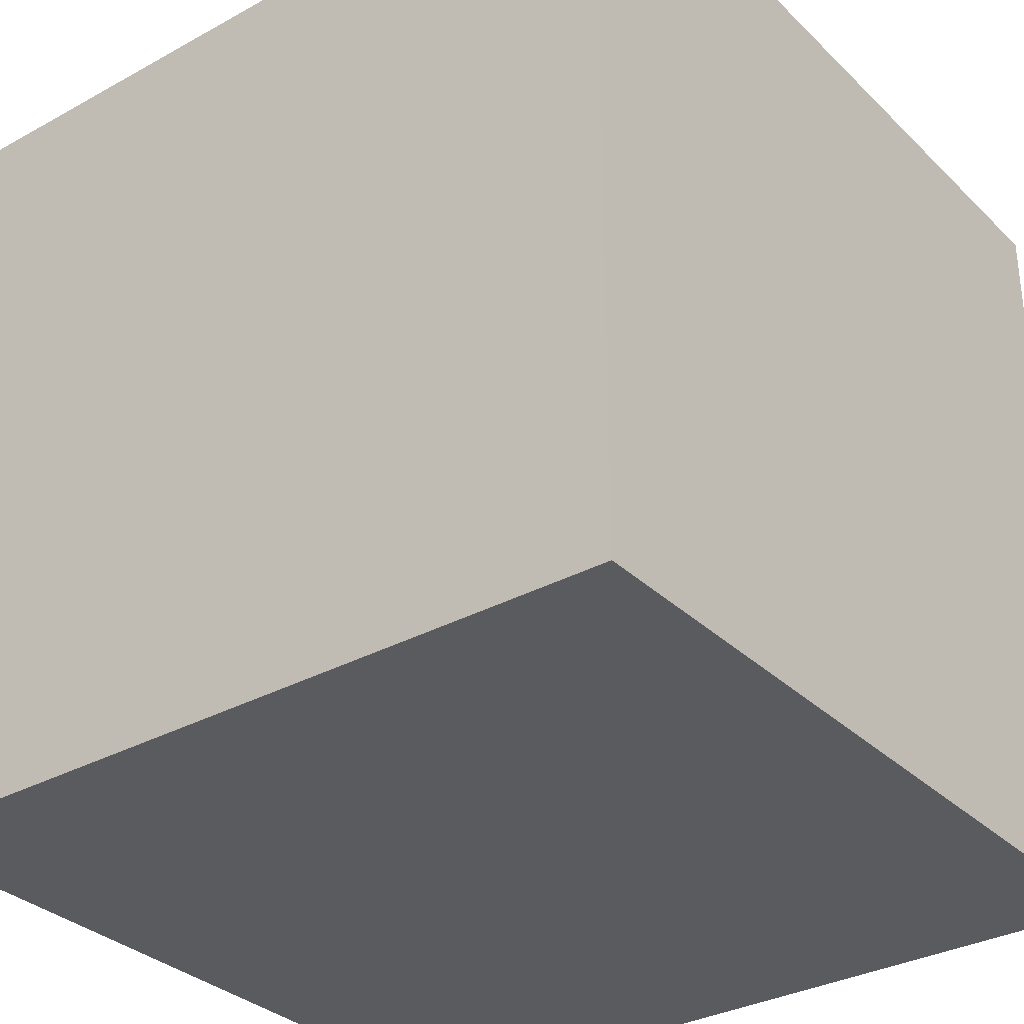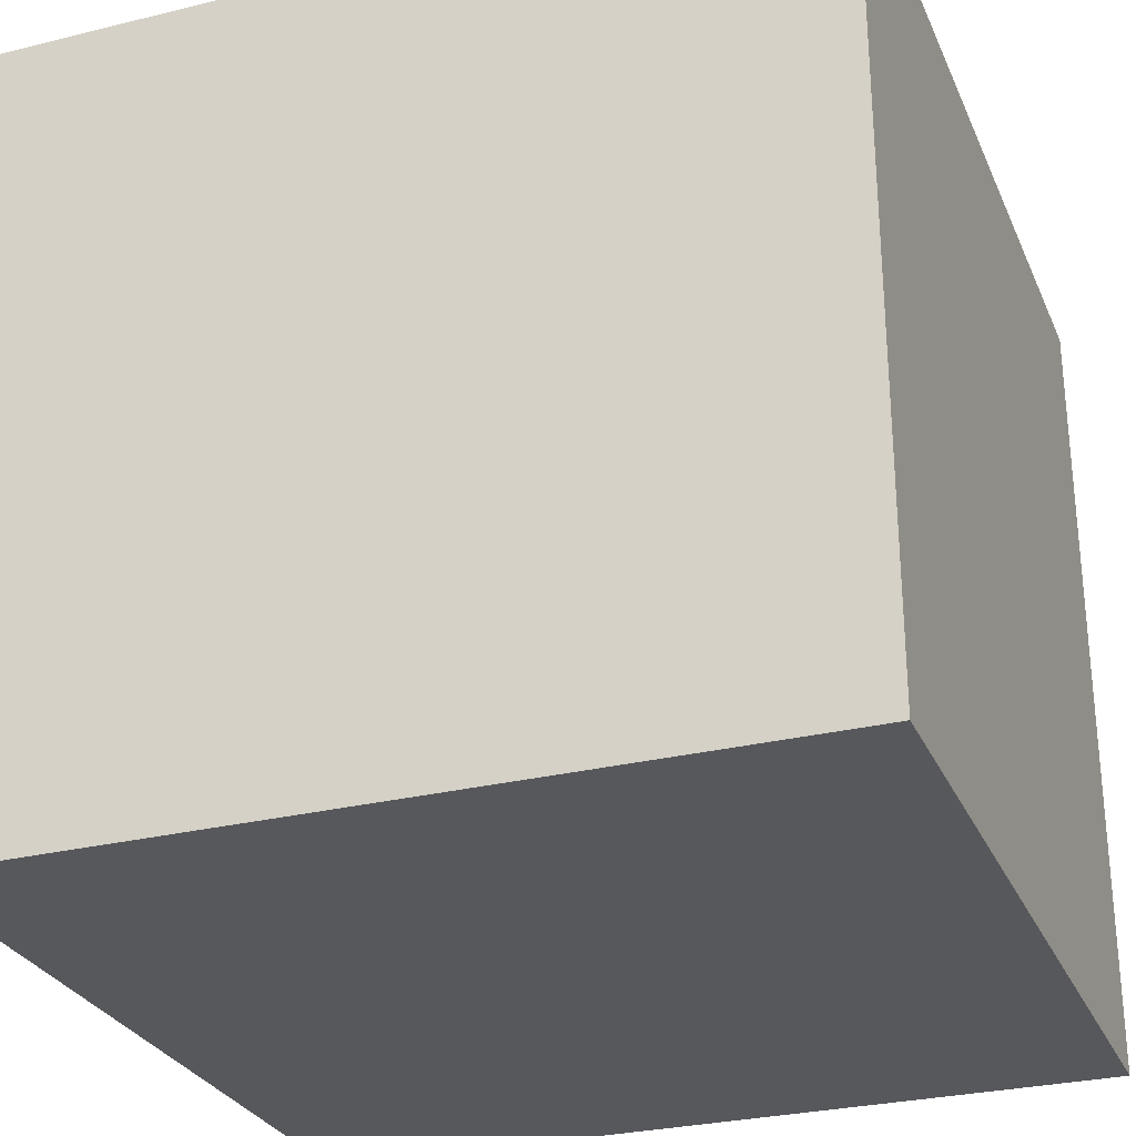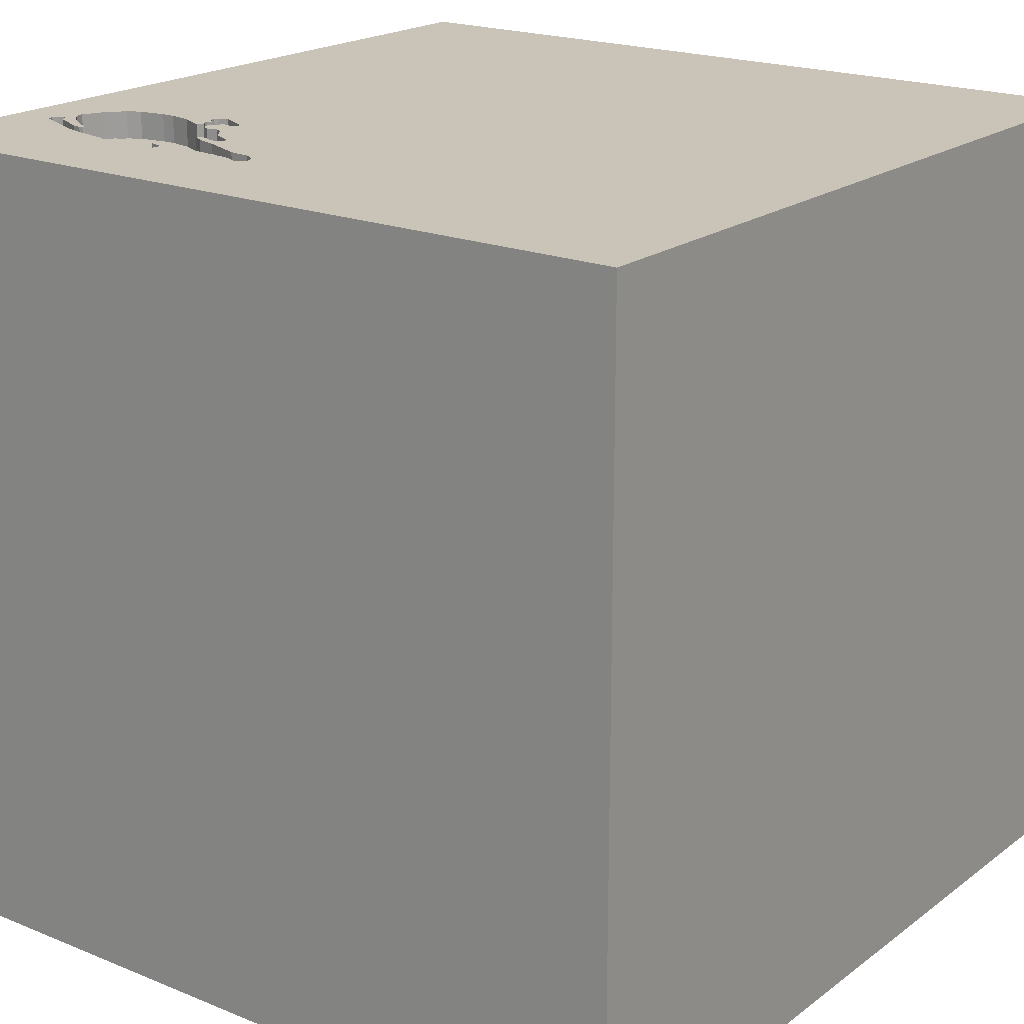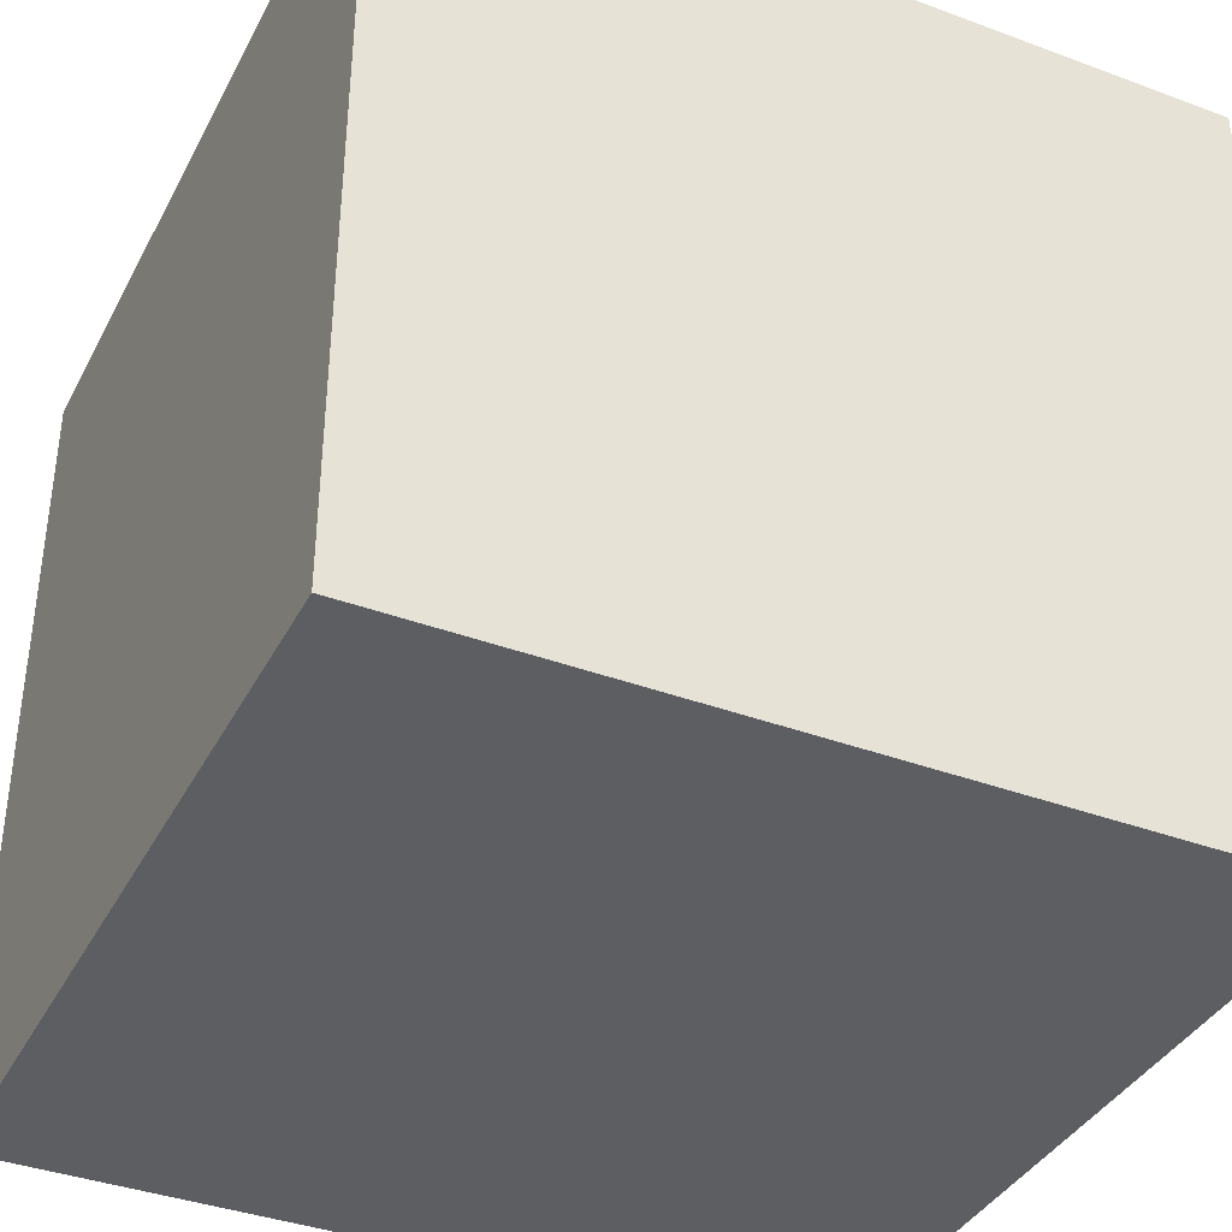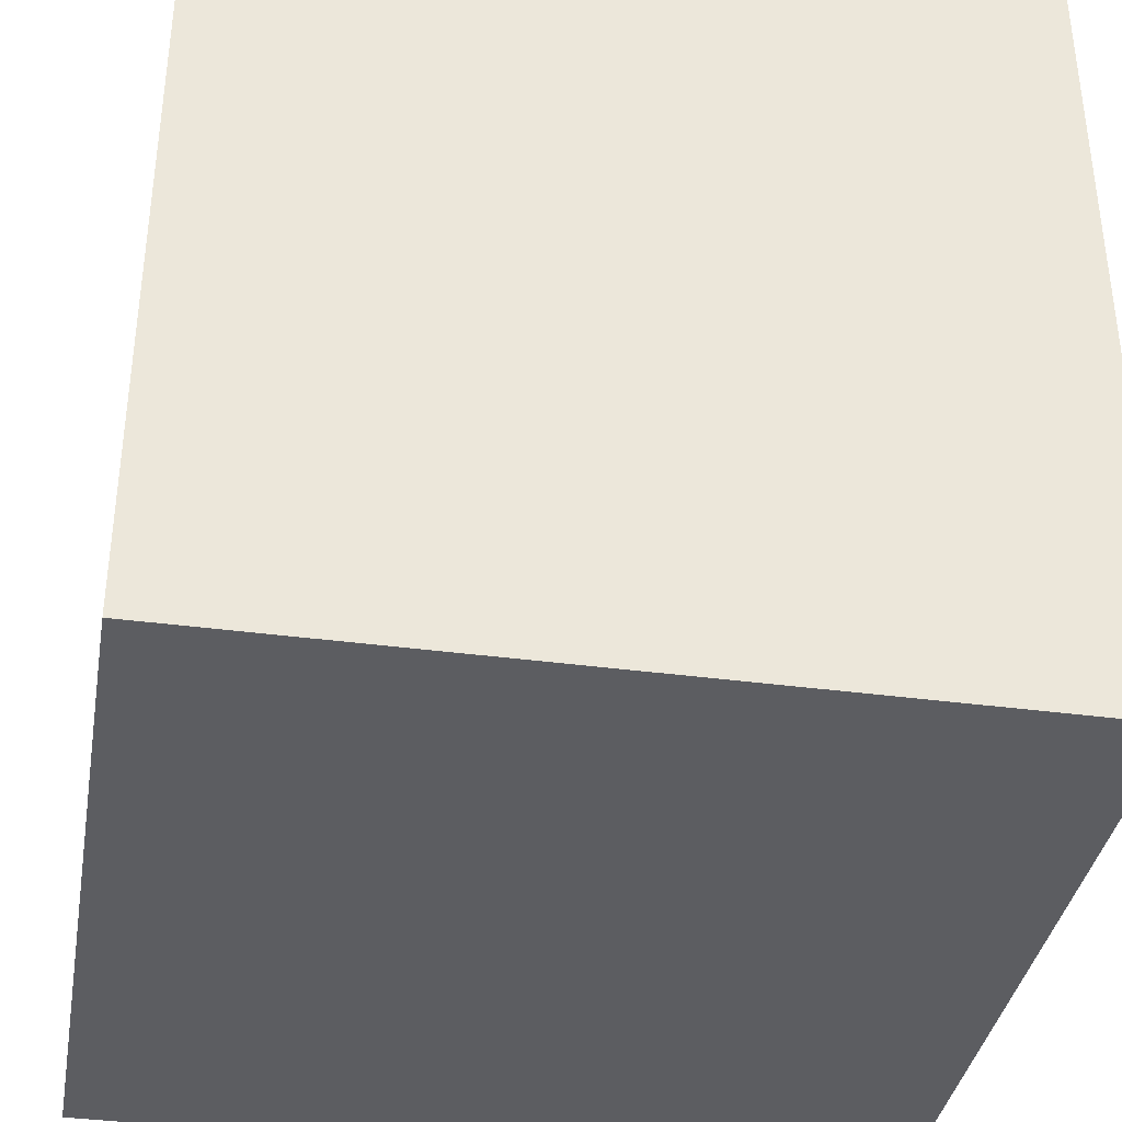
<metadata>
{"format":"obj","ext":"obj","renderer":"f3d","projection":"perspective","resolution":1024,"background":"white","views":[{"elev":-32.5,"azim":37.4,"up":"+Z"},{"elev":-28.6,"azim":-69.7,"up":"+Y"},{"elev":19.9,"azim":-53.1,"up":"+Y"},{"elev":-38.2,"azim":154.8,"up":"+Y"},{"elev":-37.1,"azim":80.2,"up":"+Z"}]}
</metadata>
<code>
o chopper_197
v -0.7017 1.5 -1.162
v -1.134 1.5 -0.6983
v -1.115 1.5 -0.689
v -1.115 1.4 -0.689
v -0.7017 1.4 -1.162
v -0.7915 1.5 -1.262
v -1.089 1.5 -0.891
v -0.686 1.5 -1.016
v -0.686 1.4 -1.016
v -0.6931 1.5 -0.734
v -0.6602 1.5 -0.7133
v -0.6716 1.5 -0.7093
v -1.092 1.5 -1.073
v -1.092 1.4 -1.073
v -0.568 0.6982 -1.5
v -1.016 0.1432 1.5
v -1.055 -1.5 -0.3385
v -0.9363 1.5 -1.318
v -0.9373 1.5 -1.256
v -0.9375 1.5 -1.354
v -0.9375 1.5 -0.5208
v -0.3117 1.5 0.0822
v 0.2889 -0.5998 -1.5
v -0.9656 1.5 -1.346
v -0.9656 1.4 -1.346
v -1.074 1.5 -0.5073
v -1.111 1.5 -0.3301
v -0.6941 1.5 -0.9742
v -1.065 1.5 -1.17
v -1.154 1.5 -0.746
v -1.018 1.5 -1.128
v -0.702 1.5 -0.9335
v -0.702 1.4 -0.9335
v -0.7273 1.5 -1.208
v -0.683 1.5 -0.8243
v -0.683 1.4 -0.8243
v 0.4427 0.1562 1.5
v 1.5 1.5 -1.5
v 0.2214 1.172 1.5
v 0.4427 -0.4688 1.5
v 0.1302 -1.5 -0.8333
v 0.651 -1.5 0.4557
v 0.3516 -1.5 -0.1823
v 0.1432 -1.5 1.016
v 0.1042 -1.5 -1.5
v 0.2083 -1.5 -1.25
v -0.1302 -1.5 1.5
v 0.2344 0.5859 1.5
v -0.1562 1.5 -1.5
v -0.1302 1.5 1.5
v -0.6432 1.5 -0.8576
v -0.6432 1.4 -0.8576
v -1.07 1.5 -0.6245
v -0.7263 1.5 -0.7869
v -0.7669 1.5 -0.7885
v -1.065 1.4 -1.17
v -1.118 1.5 -0.9193
v -1.118 1.4 -0.9193
v -0.6867 1.5 -1.064
v 0.01302 -1.042 1.5
v -0.1562 -0.4688 1.5
v -0.2083 -1.5 0.5208
v -0.1562 -1.5 -0.4167
v -0.9537 1.5 -0.5783
v -1.111 1.4 -0.3301
v -0.8416 1.5 -0.653
v -0.8416 1.4 -0.653
v -1.089 1.5 -0.9006
v -1.089 1.4 -0.9006
v -1.122 1.5 -0.9404
v -1.122 1.4 -0.9404
v -0.7273 1.4 -1.208
v -0.6916 1.5 -0.757
v -1.045 1.5 -0.728
v 1.5 1.5 1.5
v 1.029 -0.2344 1.5
v 1.5 -1.5 -1.5
v 1.25 -1.5 0.2083
v -0.9373 1.4 -1.256
v -1.074 1.4 -0.5073
v -0.7799 1.5 -0.7614
v -0.7799 1.4 -0.7614
v -1.113 1.5 -0.9597
v -0.865 1.5 -1.298
v -0.865 1.4 -1.298
v -1.15 1.5 -0.7634
v -0.6867 1.4 -1.064
v -0.9824 1.5 -1.192
v -0.9824 1.4 -1.192
v -1.025 1.5 -0.3507
v -1.025 1.4 -0.3507
v -0.9318 1.5 -0.6535
v -0.9318 1.4 -0.6535
v -0.6602 1.4 -0.7133
v -0.6931 1.4 -0.734
v -0.69 1.5 -0.7801
v -0.69 1.4 -0.7801
v -0.9136 1.5 -0.5923
v -0.9136 1.4 -0.5923
v -1.107 1.5 -0.3091
v -1.107 1.4 -0.3091
v -1.083 1.5 -0.4688
v -0.625 -1.5 -0.625
v -0.4427 -1.5 0.1562
v -1.5 -1.5 1.5
v -0.7234 1.5 -0.8295
v -0.7292 1.5 -0.7292
v -0.7292 1.5 -0.8769
v -0.3841 1.5 -1.159
v -0.625 -0.4167 1.5
v -1.5 -0.8333 0.5078
v -1.5 0.1562 -1.146
v -1.5 0.4557 0.4427
v -1.5 0.638 -0.07812
v -1.5 1.5 1.5
v -1.5 0.2083 -0.5469
v -1.5 -0.1042 -1.5
v -1.5 -0.1302 1.5
v -1.5 -0.1562 0.4687
v -1.5 -0.05208 -0
v -1.5 0.02604 1.094
v -1.5 1.094 0.2865
v -1.5 1.5 -1.5
v -1.5 -0.5469 -0.2148
v -1.5 -1.5 0.1302
v -1.5 1.5 -0.1562
v -1.5 -1.5 -1.5
v -1.5 -1.276 -0.05208
v -1.5 -0.3125 -1.055
v -0.6716 1.4 -0.7093
v -0.9075 1.5 -0.6942
v -0.9075 1.4 -0.6942
v -0.9558 1.5 -1.341
v -1.072 1.5 -0.5913
v -1.073 1.5 -0.7453
v -1.073 1.4 -0.7453
v -0.7828 1.5 -0.6961
v -0.8957 1.5 -1.293
v -1.086 1.5 -0.2941
v -1.086 1.4 -0.2941
v -0.7025 1.5 -0.8432
v -0.7025 1.4 -0.8432
v -1.088 1.5 -0.6952
v -1.088 1.4 -0.6952
v -1.096 1.5 -0.6893
v -0.8998 1.5 -0.5714
v -0.8998 1.4 -0.5714
v 0.7812 -1.5 -0.02604
v 1.5 -1.5 1.5
v -0.6239 1.5 -0.8483
v -1.026 1.5 -1.132
v -1.026 1.4 -1.132
v -1.018 1.4 -1.128
v -0.6803 1.5 -0.7706
v -0.6803 1.4 -0.7706
v -0.89 1.5 -0.681
v -0.89 1.4 -0.681
v -1.147 1.5 -0.7288
v -1.088 1.5 -0.4188
v -1.088 1.4 -0.4188
v -1.085 1.5 -0.4035
v -1.134 1.4 -0.6983
v -0.7447 1.5 -0.8445
v -0.7447 1.4 -0.8445
v -1.03 1.5 -1.143
v -1.03 1.4 -1.143
v -0.914 1.5 -0.6211
v -1.113 1.4 -0.9597
v -0.7234 1.4 -0.8295
v -0.7594 1.5 -1.235
v 1.5 -0.6169 -0.7845
v 1.5 0.8984 -0.1367
v 1.5 -0.1042 -1.5
v 1.5 -1.5 0.1042
v 1.5 1.5 0.1302
v 1.5 -0.4492 0.6982
v -0.914 1.4 -0.6211
v -1.042 1.5 -0.7209
v -1.042 1.4 -0.7209
v -0.9537 1.4 -0.5783
v -1.017 1.5 -0.4276
v -0.8957 1.4 -1.293
v -0.7669 1.4 -0.7885
v -1.146 -1.5 0.1823
v -1.276 1.5 -0.651
v -1.224 1.5 0.3646
v -1.15 1.4 -0.7634
v -0.7697 1.5 -0.7232
v -1.059 1.5 -0.3002
v -0.7828 1.4 -0.6961
v -0.709 1.5 -0.7702
v -0.709 1.4 -0.7702
v -1.154 1.4 -0.746
v -1.021 1.5 -1.265
v -0.9704 1.5 -1.286
v -0.9704 1.4 -1.286
v -1.083 1.5 -0.4333
v -0.3906 0.2083 1.5
v -0.4167 1.042 1.5
v -0.61 1.5 -0.8178
v -1.044 1.5 -0.312
v -1.096 1.5 -0.3611
v -0.8902 1.5 -0.5716
v -0.9462 1.5 -1.337
v -0.9462 1.4 -1.337
v -0.8751 1.5 -0.5833
v -0.8751 1.4 -0.5833
v -0.6942 1.5 -1.113
v -1.046 1.5 -0.7323
v -0.9866 1.5 -1.342
v -0.9866 1.4 -1.342
v -0.6528 1.5 -0.8574
v -0.6528 1.4 -0.8574
v -1.044 1.4 -0.312
v -0.6239 1.4 -0.8483
v -1.059 1.4 -0.3002
v -0.7383 1.5 -0.7985
v -0.7383 1.4 -0.7985
v -0.9363 1.4 -1.318
v -1.078 1.5 -0.4477
v -1.078 1.4 -0.4477
v -0.6832 1.5 -0.7149
v -0.6832 1.4 -0.7149
v -0.9438 1.5 -1.302
v -1.024 1.5 -1.174
v -0.7234 1.5 -0.889
v -1.017 1.4 -0.4276
v -0.668 1.5 -0.8457
v -1.076 1.5 -0.5706
v -1.076 1.4 -0.5706
v -1.096 1.4 -0.6893
v -1.07 1.4 -0.6245
v -1.067 1.5 -0.6091
v -0.6929 1.5 -0.8434
v -0.6929 1.4 -0.8434
v -1 1.5 -1.16
v -0.7915 1.4 -1.262
v -0.8902 1.4 -0.5716
v -0.7697 1.4 -0.7232
v -1.046 1.4 -0.7323
v -1.067 1.4 -0.6091
v -0.668 1.4 -0.8457
v -1.085 1.4 -0.4035
v -1.083 1.4 -0.4688
v -0.61 1.4 -0.8178
v -0.9438 1.4 -1.302
v -0.7129 1.5 -0.8363
v -1.096 1.4 -0.3611
v -1.024 1.4 -1.174
v -1.089 1.4 -0.891
v -0.7341 1.5 -0.837
v -0.6916 1.4 -0.757
f 105 128 125
f 47 60 105
f 111 128 105
f 125 184 105
f 118 121 105
f 105 16 118
f 105 44 47
f 118 115 121
f 105 119 111
f 47 149 60
f 60 61 105
f 121 119 105
f 128 127 125
f 125 17 184
f 184 104 105
f 61 110 105
f 110 16 105
f 16 115 118
f 111 124 128
f 127 17 125
f 104 62 105
f 62 44 105
f 44 149 47
f 17 104 184
f 110 198 16
f 119 124 111
f 124 127 128
f 61 198 110
f 121 113 119
f 119 120 124
f 60 40 61
f 115 113 121
f 17 103 104
f 149 40 60
f 62 42 44
f 44 42 149
f 198 115 16
f 127 103 17
f 61 37 198
f 113 120 119
f 103 63 104
f 104 43 62
f 40 37 61
f 113 114 120
f 120 116 124
f 43 42 62
f 198 199 115
f 37 48 198
f 115 122 113
f 124 129 127
f 63 43 104
f 122 114 113
f 114 116 120
f 116 129 124
f 103 41 63
f 43 148 42
f 149 76 40
f 76 37 40
f 48 199 198
f 42 78 149
f 127 41 103
f 48 39 199
f 22 186 115
f 116 112 129
f 129 117 127
f 41 43 63
f 148 78 42
f 199 50 115
f 23 127 117
f 127 46 41
f 78 174 149
f 22 115 50
f 115 126 122
f 114 123 116
f 23 45 127
f 176 149 174
f 76 75 37
f 37 75 48
f 186 126 115
f 122 123 114
f 112 117 129
f 39 50 199
f 45 46 127
f 41 77 43
f 77 148 43
f 123 112 116
f 148 77 78
f 126 123 122
f 149 75 76
f 75 39 48
f 185 126 186
f 15 23 117
f 46 77 41
f 77 174 78
f 100 27 186
f 186 22 201
f 186 201 189
f 139 100 186
f 189 139 186
f 27 185 186
f 123 117 112
f 171 176 174
f 22 21 181
f 90 201 22
f 181 90 22
f 172 176 171
f 39 75 50
f 64 181 21
f 185 27 202
f 159 197 220
f 159 220 102
f 202 161 159
f 185 202 159
f 102 26 185
f 185 159 102
f 22 50 75
f 107 21 22
f 185 26 229
f 229 134 185
f 185 2 158
f 45 77 46
f 75 176 172
f 109 200 22
f 22 200 11
f 10 107 22
f 22 11 12
f 222 10 22
f 12 222 22
f 92 64 21
f 107 188 137
f 131 92 21
f 107 137 66
f 167 156 131
f 107 66 206
f 167 131 21
f 21 107 206
f 21 206 203
f 21 203 146
f 98 167 21
f 146 98 21
f 74 135 143
f 3 2 185
f 74 143 145
f 145 3 185
f 178 74 145
f 185 134 233
f 53 178 145
f 185 233 53
f 145 185 53
f 15 117 123
f 38 109 22
f 107 10 73
f 107 73 154
f 107 54 217
f 81 188 107
f 107 217 55
f 107 55 81
f 74 209 135
f 185 158 30
f 185 30 86
f 38 23 15
f 23 77 45
f 171 174 77
f 75 149 176
f 150 200 109
f 234 35 228
f 51 150 109
f 212 51 109
f 234 228 212
f 106 247 141
f 141 234 212
f 108 106 141
f 212 109 32
f 32 226 108
f 108 141 212
f 32 108 212
f 154 96 191
f 191 54 107
f 107 154 191
f 7 68 57
f 57 70 185
f 185 86 7
f 185 7 57
f 185 123 126
f 109 28 32
f 106 108 163
f 163 251 106
f 185 70 83
f 38 172 171
f 109 1 208
f 109 208 59
f 8 28 109
f 109 59 8
f 13 29 123
f 123 185 83
f 123 83 13
f 123 29 194
f 109 34 1
f 210 123 194
f 24 133 20
f 20 210 24
f 49 109 38
f 170 34 109
f 109 6 170
f 20 133 204
f 204 18 20
f 123 210 20
f 49 38 15
f 175 75 172
f 175 38 22
f 6 109 20
f 18 19 138
f 84 6 20
f 20 18 138
f 20 138 84
f 49 123 20
f 49 15 123
f 173 38 171
f 38 175 172
f 175 22 75
f 49 20 109
f 225 165 31
f 31 236 88
f 88 19 18
f 225 31 88
f 88 18 224
f 224 195 225
f 88 224 225
f 38 173 23
f 173 77 23
f 173 171 77
f 165 151 31
f 52 242 215
f 52 213 242
f 150 51 52
f 52 215 150
f 242 245 215
f 51 212 213
f 213 52 51
f 242 213 228
f 36 245 242
f 215 245 200
f 200 150 215
f 212 228 213
f 36 155 245
f 228 35 36
f 36 242 228
f 155 36 97
f 155 94 245
f 35 234 36
f 11 200 245
f 245 94 11
f 155 97 154
f 36 169 97
f 94 155 252
f 235 36 234
f 96 154 97
f 154 73 155
f 169 36 142
f 218 97 169
f 252 95 94
f 252 155 73
f 36 235 142
f 234 141 235
f 12 11 94
f 94 130 12
f 191 96 97
f 97 192 191
f 247 106 169
f 169 142 247
f 192 97 218
f 164 218 169
f 73 10 95
f 95 252 73
f 95 223 94
f 142 235 141
f 130 94 223
f 141 247 142
f 106 251 169
f 54 191 192
f 192 218 54
f 218 164 183
f 251 163 164
f 164 169 251
f 10 222 223
f 223 95 10
f 130 223 12
f 218 217 54
f 55 217 218
f 218 183 55
f 250 183 164
f 164 163 108
f 108 226 164
f 222 12 223
f 132 183 250
f 164 69 250
f 226 32 33
f 33 164 226
f 81 55 183
f 183 82 81
f 82 183 132
f 132 250 240
f 164 153 69
f 250 69 7
f 153 164 33
f 33 32 28
f 132 157 82
f 240 179 132
f 240 250 136
f 168 69 153
f 68 7 69
f 7 86 250
f 33 9 153
f 28 8 9
f 9 33 28
f 188 81 82
f 82 239 188
f 131 156 157
f 157 132 131
f 82 157 190
f 74 178 179
f 179 240 74
f 132 179 93
f 240 136 209
f 187 136 250
f 58 69 168
f 14 168 153
f 57 68 69
f 69 58 57
f 187 250 86
f 153 9 87
f 8 59 9
f 82 190 239
f 156 167 157
f 190 157 67
f 240 209 74
f 178 53 179
f 92 131 132
f 132 93 92
f 232 93 179
f 135 209 136
f 136 187 193
f 168 71 58
f 168 14 83
f 152 14 153
f 86 30 187
f 89 153 87
f 87 9 59
f 137 188 239
f 239 190 137
f 177 157 167
f 190 67 137
f 177 67 157
f 232 179 53
f 93 232 180
f 136 144 135
f 136 193 162
f 193 187 30
f 83 70 71
f 71 168 83
f 70 57 58
f 58 71 70
f 13 83 14
f 14 152 56
f 31 151 152
f 152 153 31
f 153 89 236
f 236 31 153
f 87 5 89
f 59 208 87
f 66 137 67
f 207 67 177
f 53 233 232
f 93 180 64
f 64 92 93
f 180 232 241
f 143 135 144
f 162 144 136
f 162 193 2
f 2 193 30
f 30 158 2
f 14 56 13
f 152 166 56
f 151 165 152
f 88 236 89
f 5 87 208
f 208 1 5
f 5 72 89
f 167 98 99
f 99 177 167
f 206 66 67
f 67 207 206
f 207 177 99
f 241 232 233
f 230 180 241
f 144 231 143
f 4 144 162
f 29 13 56
f 166 152 165
f 56 166 249
f 89 79 88
f 1 34 5
f 72 5 34
f 72 237 89
f 99 238 207
f 241 233 134
f 180 227 64
f 180 230 80
f 134 229 230
f 230 241 134
f 145 143 231
f 4 231 144
f 2 3 4
f 4 162 2
f 194 29 56
f 56 211 194
f 165 225 166
f 196 56 249
f 249 166 225
f 19 88 79
f 79 89 237
f 34 170 72
f 170 6 237
f 237 72 170
f 98 146 147
f 147 99 98
f 207 238 206
f 99 147 238
f 181 64 227
f 80 227 180
f 80 230 229
f 229 26 80
f 231 4 145
f 3 145 4
f 211 210 194
f 196 211 56
f 225 195 196
f 196 249 225
f 79 182 19
f 79 237 85
f 146 203 147
f 203 206 238
f 238 147 203
f 227 91 181
f 80 244 227
f 24 210 211
f 211 25 24
f 25 211 196
f 195 224 196
f 138 19 182
f 182 79 85
f 6 84 85
f 85 237 6
f 90 181 91
f 91 227 243
f 26 102 244
f 244 80 26
f 221 227 244
f 196 246 25
f 246 196 224
f 182 85 138
f 84 138 85
f 91 214 90
f 248 91 243
f 227 160 243
f 221 160 227
f 102 220 221
f 221 244 102
f 133 24 25
f 25 205 133
f 25 246 205
f 201 90 214
f 248 214 91
f 248 243 161
f 161 202 248
f 243 160 161
f 197 159 160
f 160 221 197
f 220 197 221
f 205 204 133
f 246 219 205
f 219 246 224
f 224 18 219
f 189 201 214
f 214 216 189
f 214 248 216
f 202 27 248
f 159 161 160
f 205 219 204
f 18 204 219
f 65 216 248
f 65 248 27
f 216 140 189
f 65 140 216
f 139 189 140
f 140 65 101
f 101 65 27
f 27 100 101
f 100 139 140
f 140 101 100

</code>
